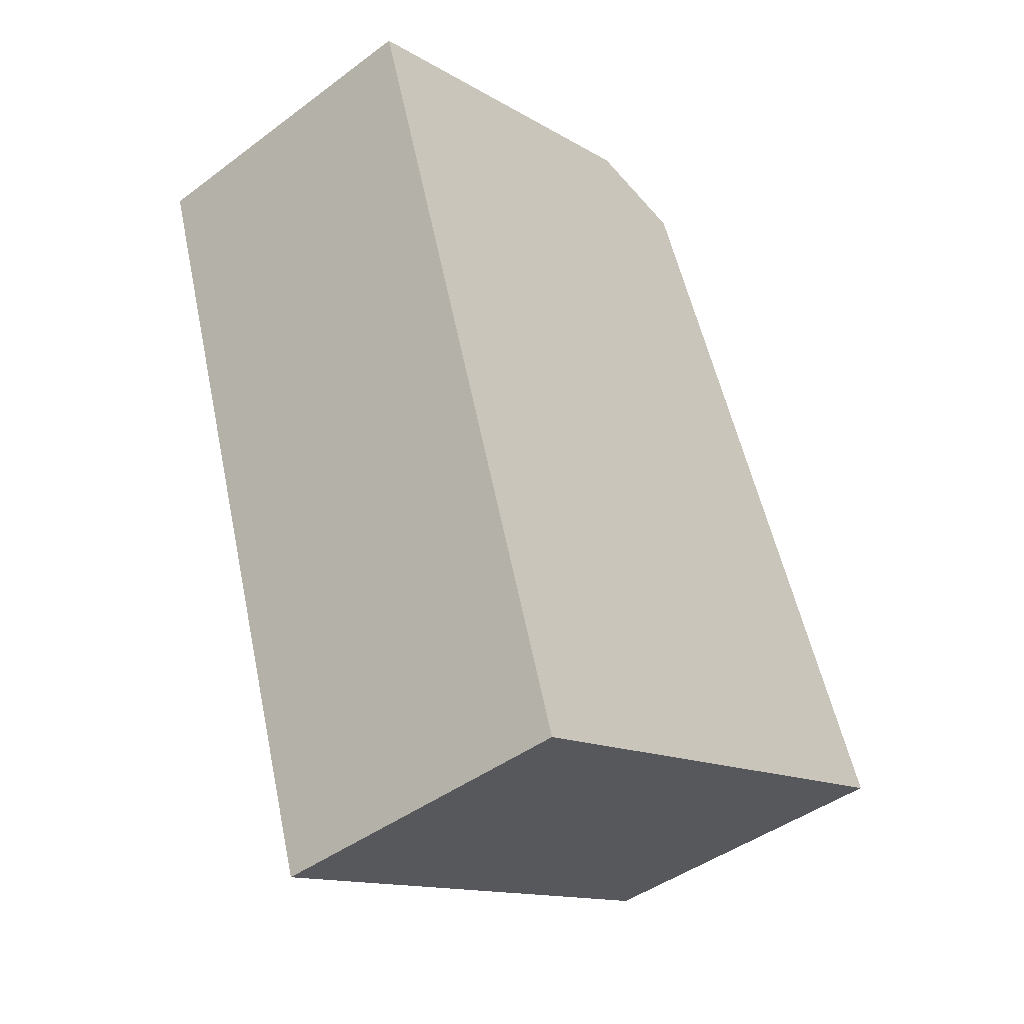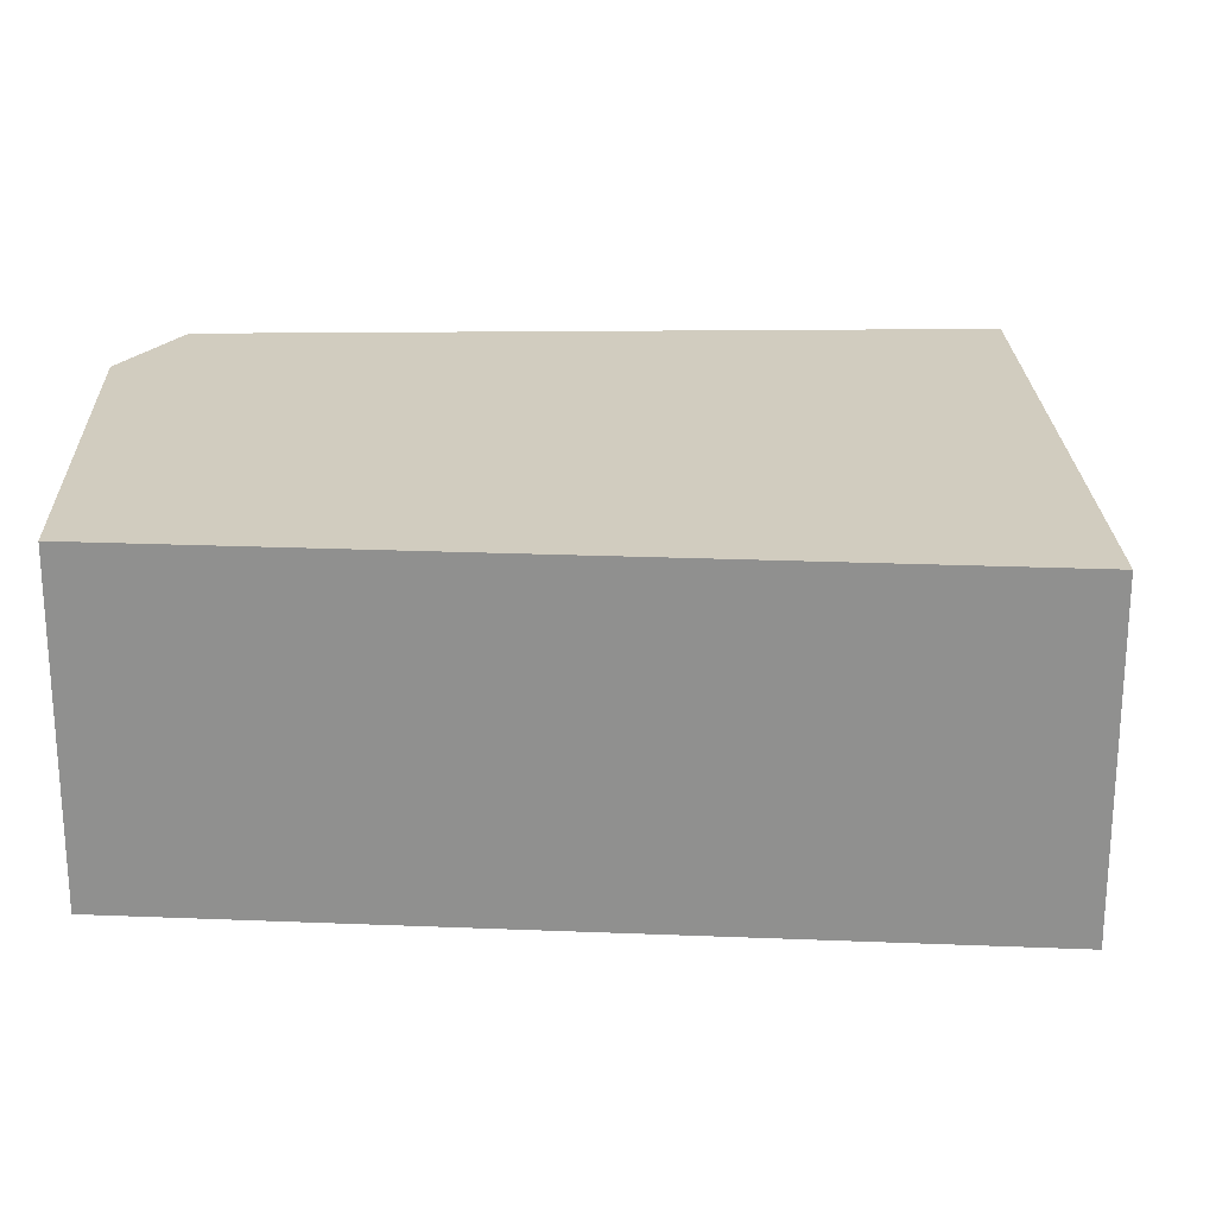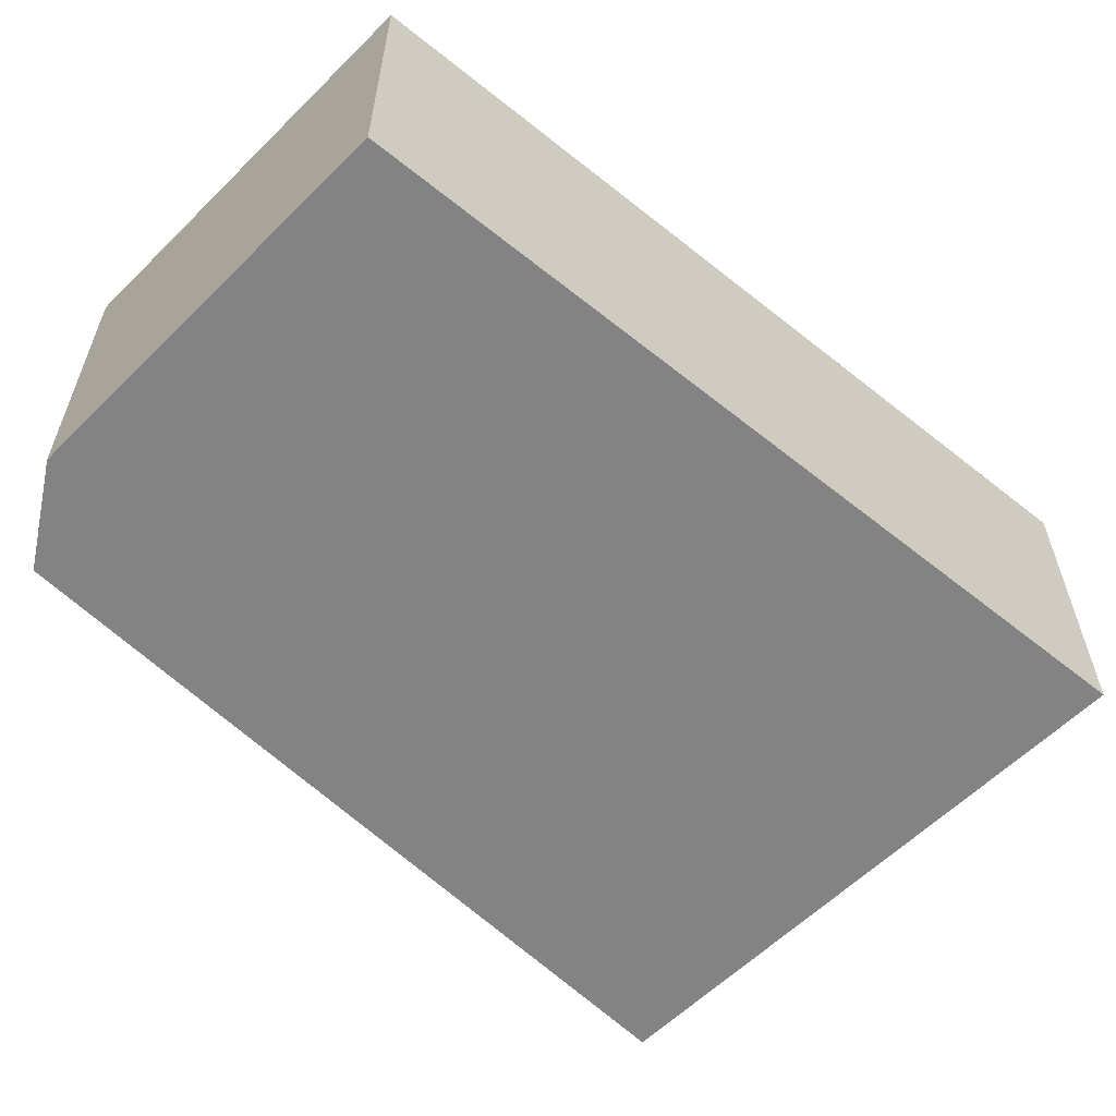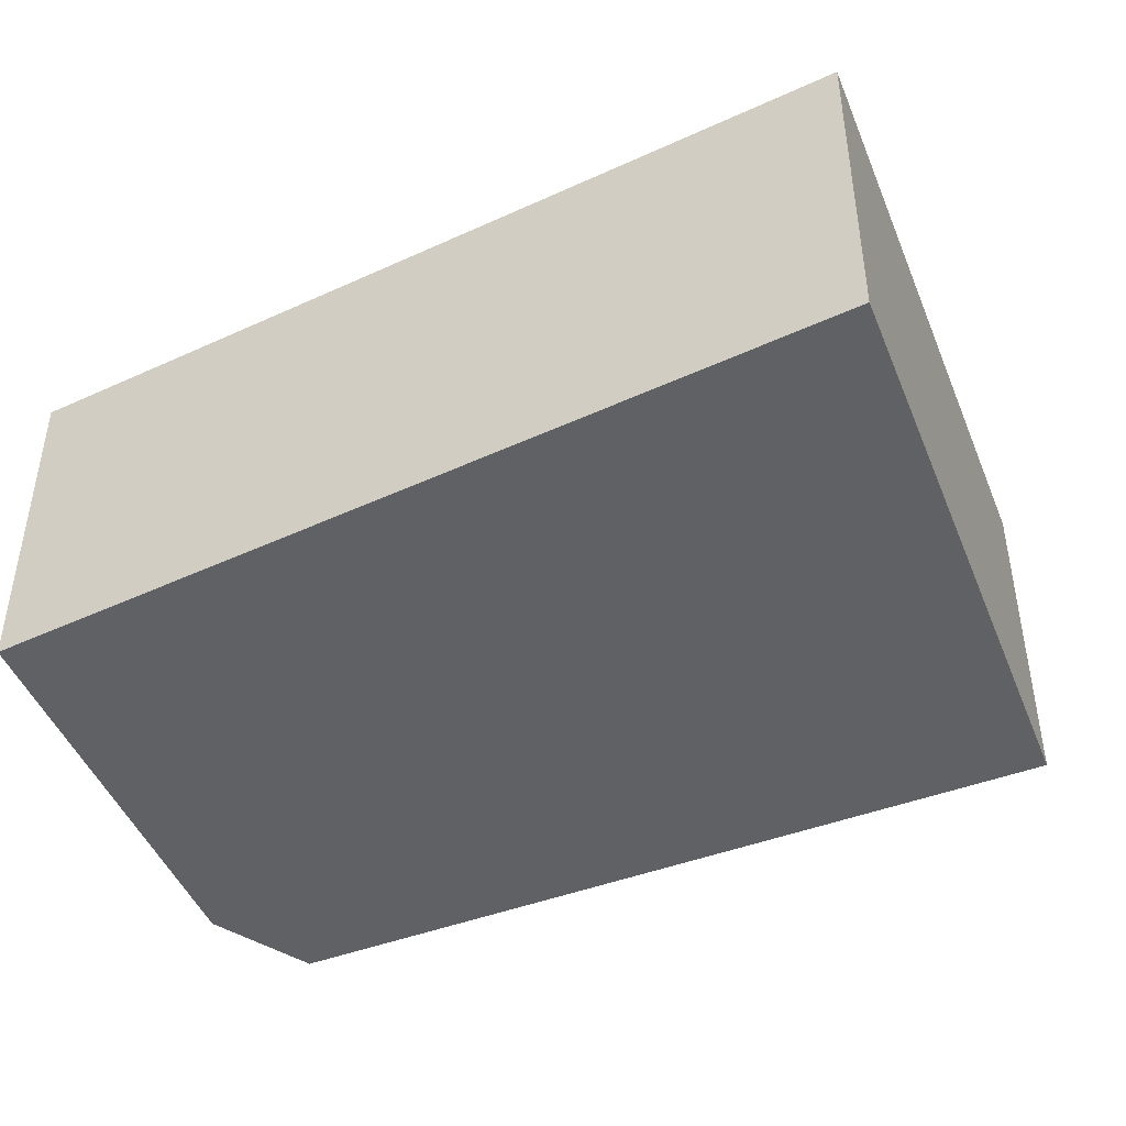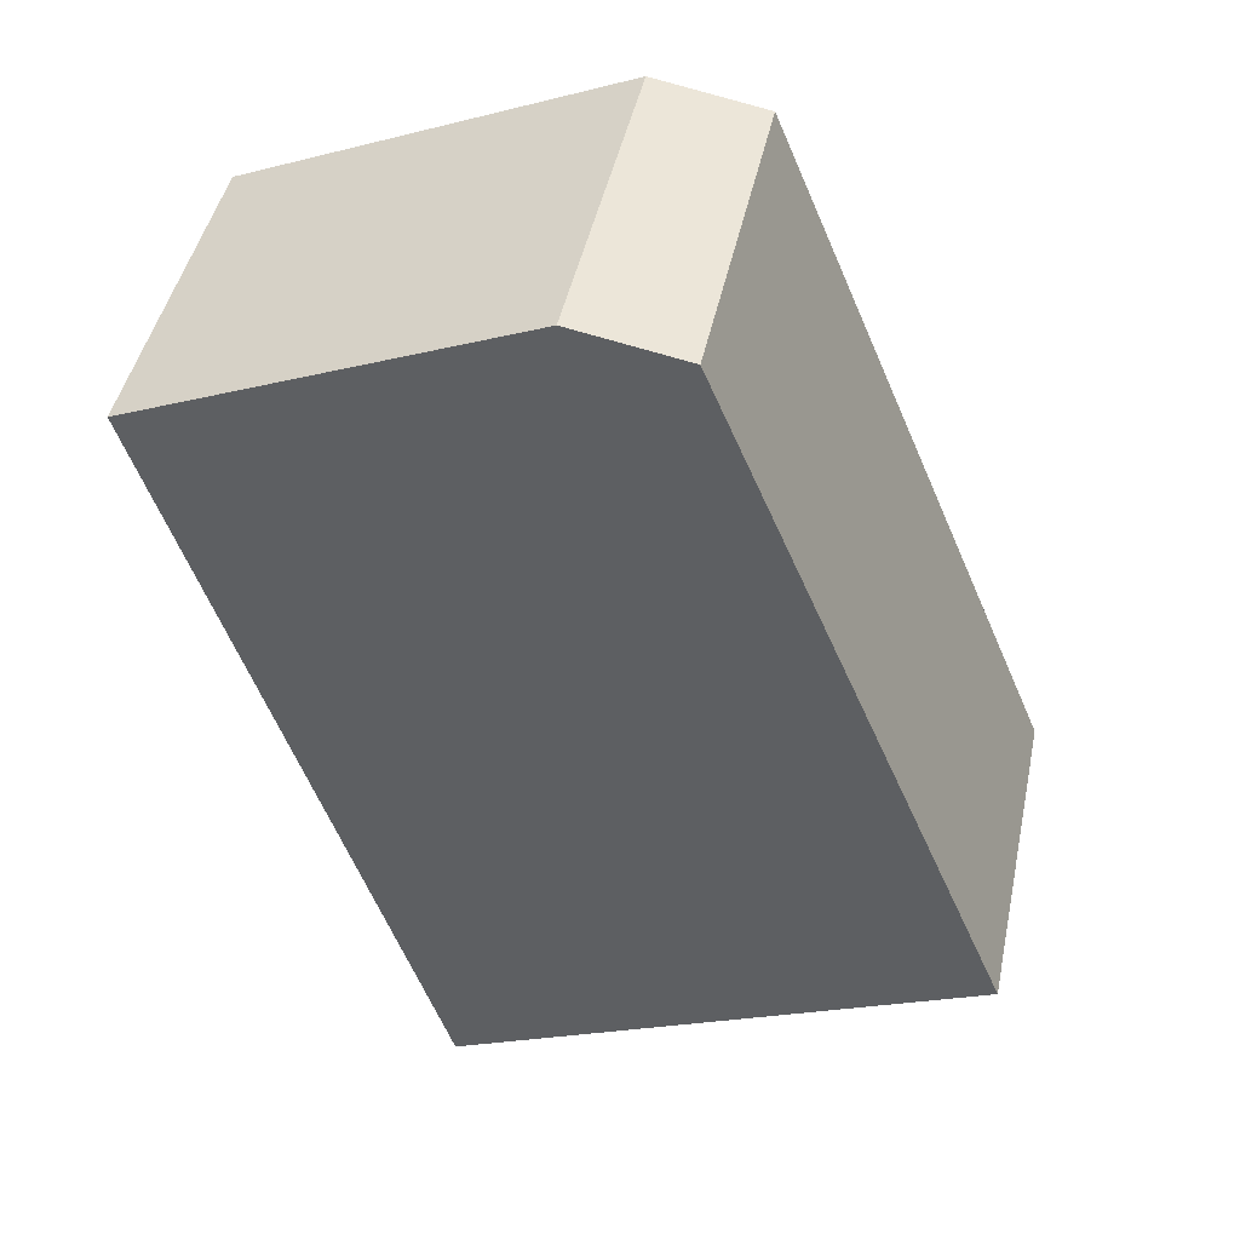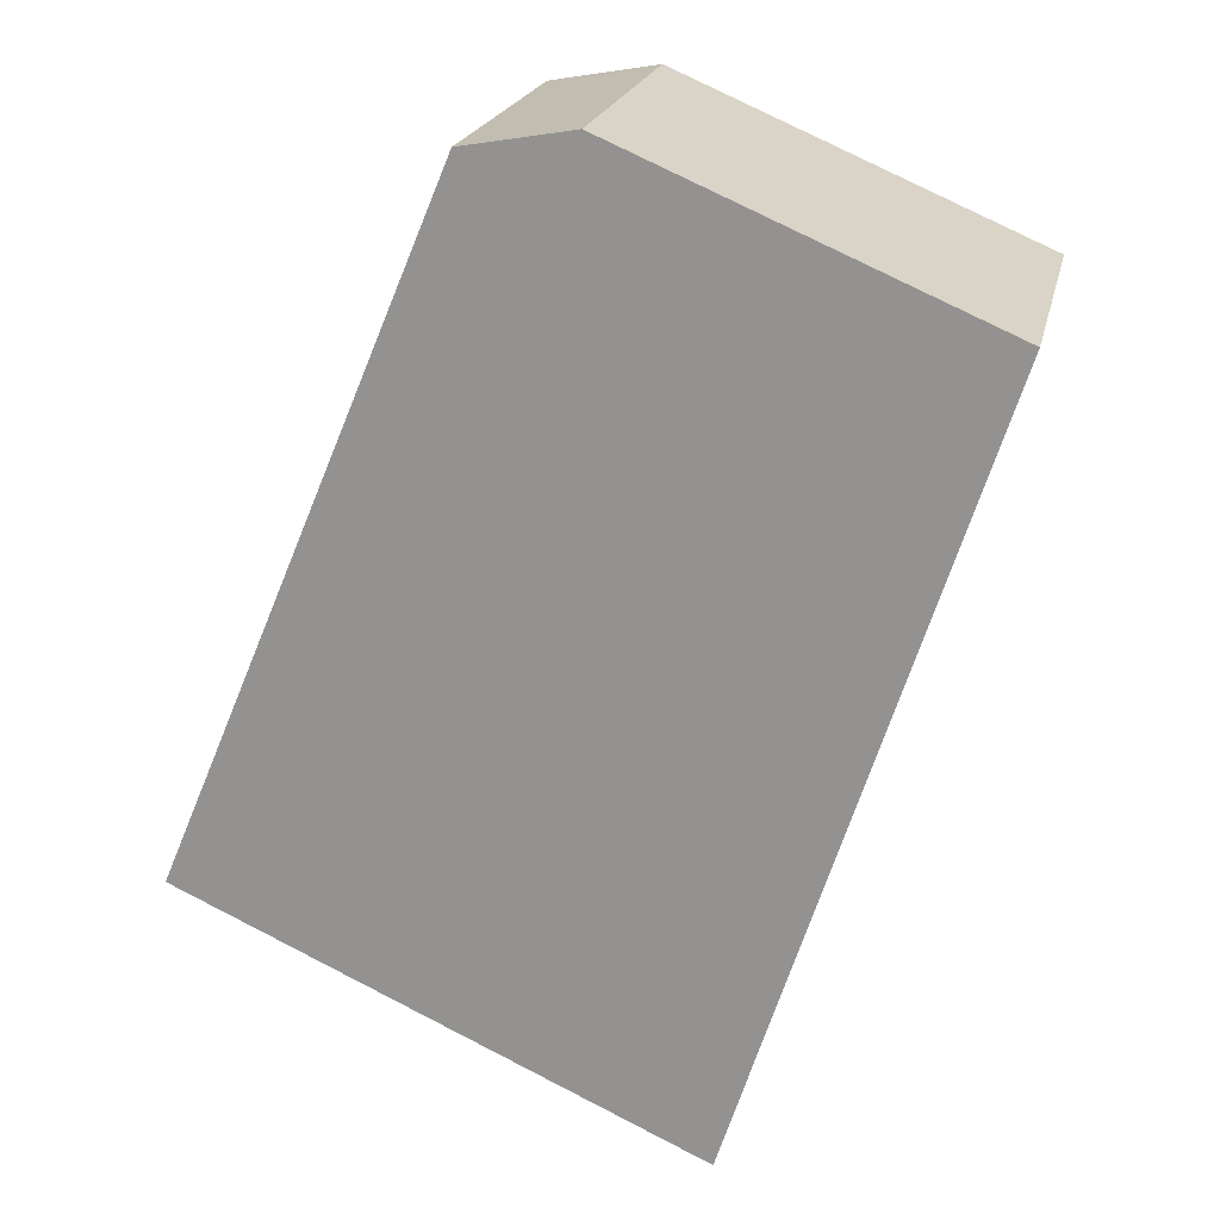
<metadata>
{"format":"obj","ext":"obj","renderer":"f3d","projection":"perspective","resolution":1024,"background":"white","views":[{"elev":-43.7,"azim":131.3,"up":"+Z"},{"elev":24.0,"azim":111.6,"up":"+Y"},{"elev":-61.2,"azim":68.5,"up":"+Y"},{"elev":-46.9,"azim":135.4,"up":"+Y"},{"elev":45.7,"azim":-168.0,"up":"+Z"},{"elev":20.8,"azim":12.4,"up":"+Z"}]}
</metadata>
<code>
v  0.137 3.724 -0.062
v  8.757 3.724 6.306
v  5.889 3.724 -2.656
v  4.527 3.724 8.107
v  3.293 3.724 7.891
v  0.673 3.724 1.612
v  0 3.724 2.28e-16
v  0 0 0
v  0.137 3.796e-18 -0.062
v  5.889 1.626e-16 -2.656
v  0.673 -9.871e-17 1.612
v  3.293 -4.832e-16 7.891
v  4.527 -4.964e-16 8.107
v  8.757 -3.861e-16 6.306
g defaultobject
f 1 2 3
f 2 1 4
f 4 1 5
f 5 1 6
f 6 1 7
f 1 8 7
f 8 1 3
f 8 3 9
f 9 3 10
f 8 6 7
f 6 8 5
f 5 8 11
f 5 11 12
f 12 4 5
f 4 12 13
f 13 2 4
f 2 13 14
f 14 3 2
f 3 14 10
f 12 14 13
f 14 12 10
f 10 12 11
f 10 11 8
f 10 8 9

</code>
